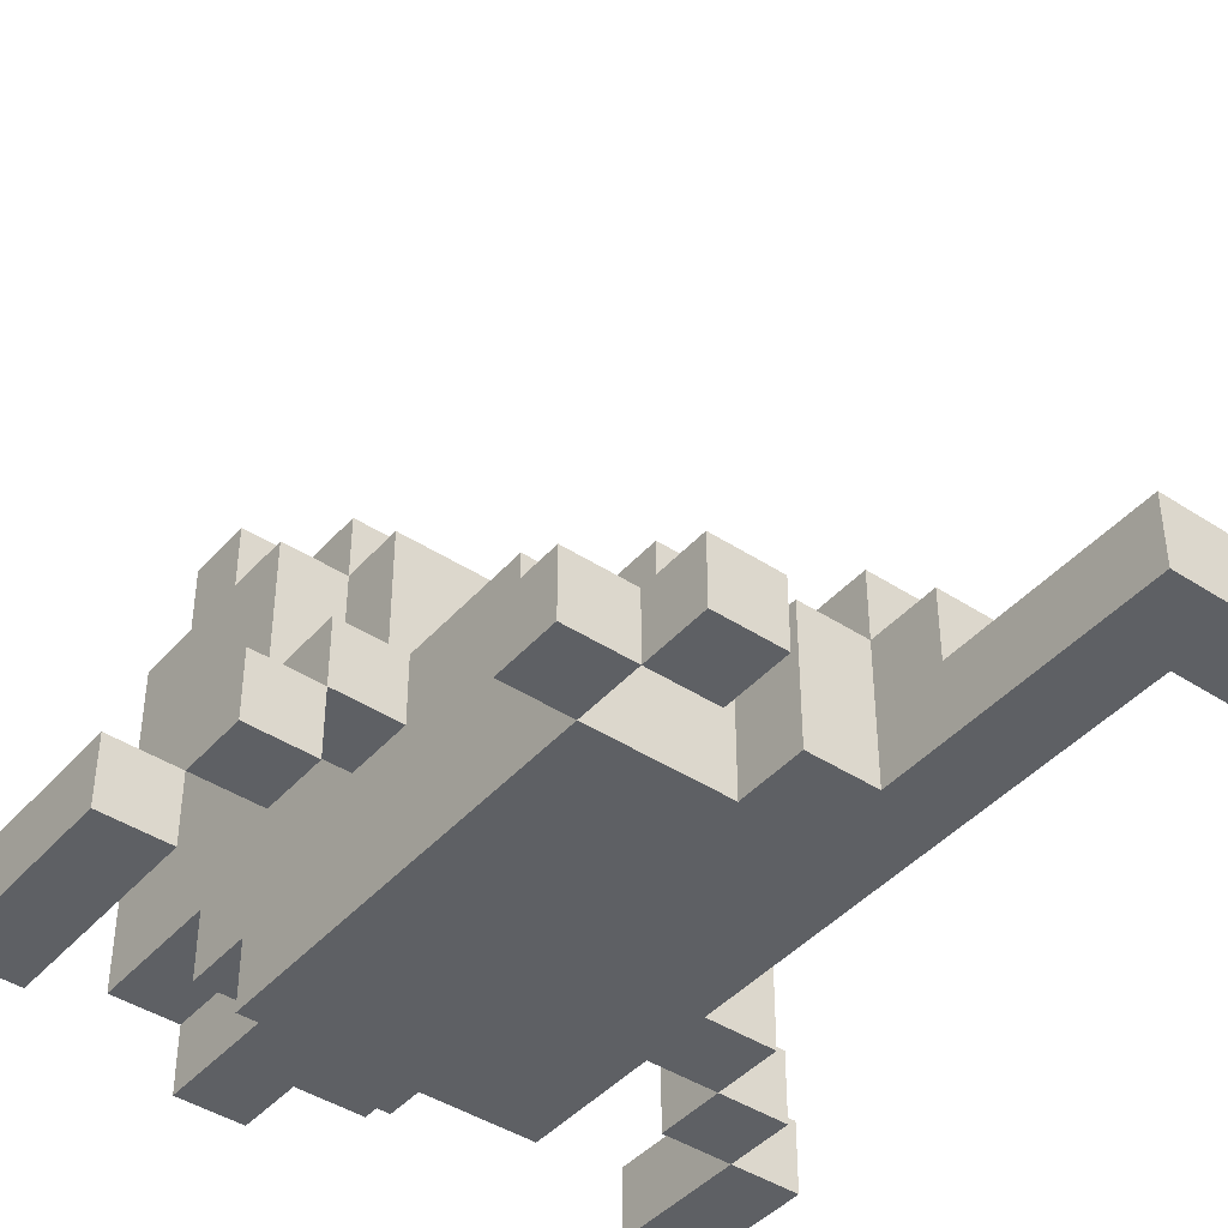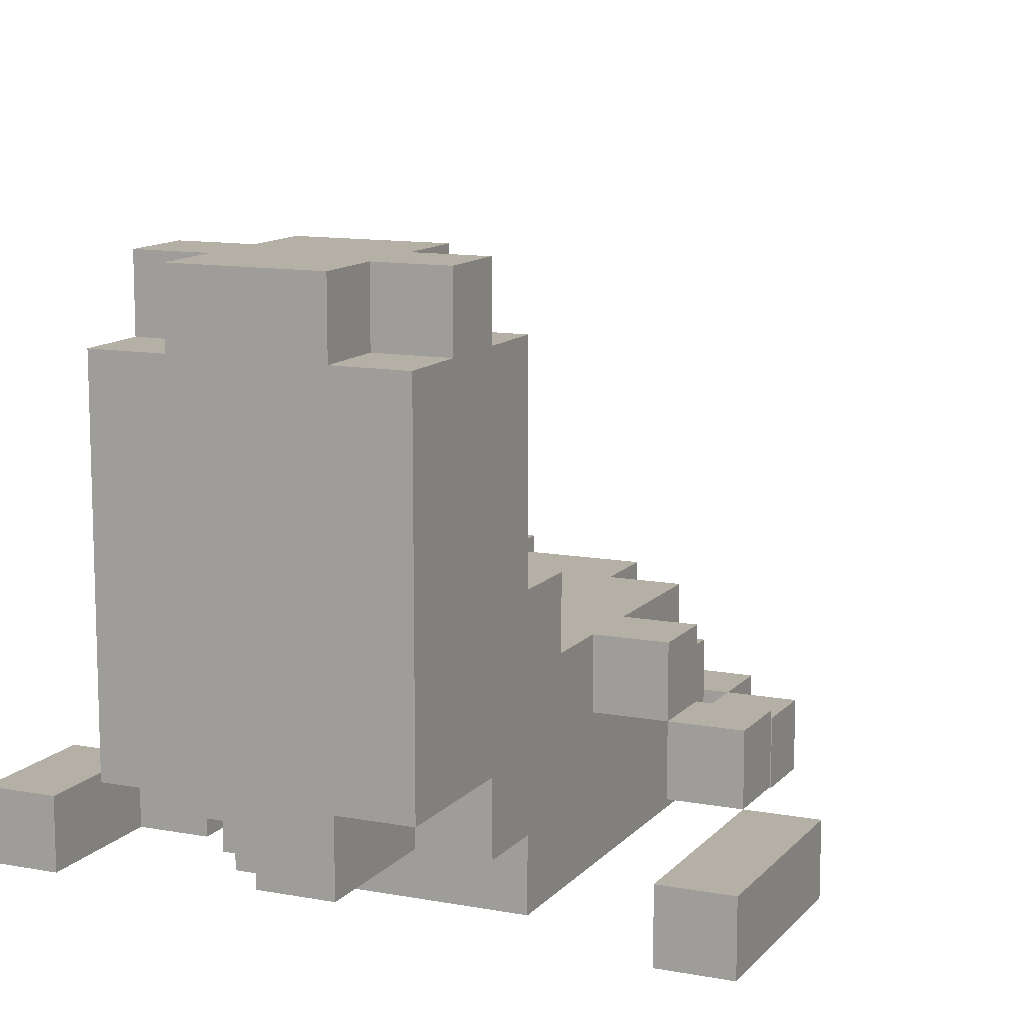
<metadata>
{"format":"obj","ext":"obj","renderer":"f3d","projection":"perspective","resolution":1024,"background":"white","views":[{"elev":-42.9,"azim":-37.8,"up":"+Y"},{"elev":11.7,"azim":-155.8,"up":"+Y"}]}
</metadata>
<code>
v -5.5 0 -2.5
v -5.5 0 -4.5
v -5.5 0 -5.5
v -5.5 1 -2.5
v -5.5 1 -4.5
v -5.5 1 -5.5
v -4.5 1 -1.5
v -4.5 1 -2.5
v -4.5 2 -1.5
v -4.5 2 -2.5
v -3.5 0 2.5
v -3.5 0 1.5
v -3.5 1 2.5
v -3.5 1 1.5
v -3.5 2 -1.5
v -3.5 2 -2.5
v -3.5 3 -1.5
v -3.5 3 -2.5
v -2.5 0 3.5
v -2.5 0 2.5
v -2.5 0 1.5
v -2.5 0 0.5
v -2.5 0 -2.5
v -2.5 0 -3.5
v -2.5 0 -4.5
v -2.5 1 3.5
v -2.5 1 2.5
v -2.5 1 1.5
v -2.5 1 0.5
v -2.5 1 -1.5
v -2.5 1 -3.5
v -2.5 1 -4.5
v -2.5 1 -5.5
v -2.5 2 1.5
v -2.5 2 0.5
v -2.5 2 -0.5
v -2.5 2 -1.5
v -2.5 2 -2.5
v -2.5 2 -3.5
v -2.5 2 -4.5
v -2.5 2 -5.5
v -2.5 2 -6.5
v -2.5 2 -7.5
v -2.5 3 0.5
v -2.5 3 -0.5
v -2.5 3 -1.5
v -2.5 3 -2.5
v -2.5 3 -3.5
v -2.5 3 -4.5
v -2.5 3 -5.5
v -2.5 3 -6.5
v -2.5 3 -7.5
v -2.5 4 -3.5
v -2.5 4 -4.5
v -2.5 4 -5.5
v -2.5 4 -6.5
v -2.5 4 -7.5
v -2.5 5 -6.5
v -2.5 5 -7.5
v -2.5 6 -4.5
v -2.5 6 -6.5
v -2.5 6 -7.5
v -2.5 7 -4.5
v -2.5 7 -5.5
v -2.5 7 -6.5
v -2.5 7 -7.5
v -2.5 8 -5.5
v -2.5 8 -6.5
v -1.5 1 -5.5
v -1.5 1 -6.5
v -1.5 1 -7.5
v -1.5 2 1.5
v -1.5 2 0.5
v -1.5 2 -5.5
v -1.5 2 -6.5
v -1.5 2 -7.5
v -1.5 3 1.5
v -1.5 3 0.5
v -1.5 3 -2.5
v -1.5 3 -3.5
v -1.5 4 -2.5
v -1.5 4 -3.5
v -1.5 4 -4.5
v -1.5 5 -3.5
v -1.5 5 -4.5
v -1.5 6 -4.5
v -1.5 7 -3.5
v -1.5 7 -4.5
v -1.5 7 -5.5
v -1.5 7 -6.5
v -1.5 7 -7.5
v -1.5 8 -4.5
v -1.5 8 -5.5
v -1.5 8 -6.5
v -1.5 8 -7.5
v -0.5 0 2.5
v -0.5 0 1.5
v -0.5 1 2.5
v -0.5 1 1.5
v -0.5 2 2.5
v -0.5 2 1.5
v 0.5 0 6.5
v 0.5 0 5.5
v 0.5 0 3.5
v 0.5 0 2.5
v 0.5 1 6.5
v 0.5 1 5.5
v 0.5 1 3.5
v 0.5 1 2.5
v 0.5 2 3.5
v 0.5 2 2.5
v 0.5 2 1.5
v 0.5 3 2.5
v 0.5 3 1.5
v 2.5 0 -2.5
v 2.5 0 -3.5
v 2.5 1 -2.5
v 2.5 1 -3.5
v 3.5 0 -3.5
v 3.5 0 -4.5
v 3.5 0 -5.5
v 3.5 1 -3.5
v 3.5 1 -4.5
v 3.5 1 -5.5
v -4.5 0 -2.5
v -4.5 0 -4.5
v -4.5 0 -5.5
v -4.5 1 -2.5
v -4.5 1 -4.5
v -4.5 1 -5.5
v -3.5 1 -1.5
v -3.5 1 -2.5
v -3.5 2 -1.5
v -3.5 2 -2.5
v -2.5 0 2.5
v -2.5 0 1.5
v -2.5 1 2.5
v -2.5 1 1.5
v -1.5 0 3.5
v -1.5 0 2.5
v -1.5 1 3.5
v -1.5 1 2.5
v -0.5 1 -6.5
v -0.5 1 -7.5
v -0.5 2 -6.5
v -0.5 2 -7.5
v 0.5 1 -5.5
v 0.5 1 -6.5
v 0.5 2 -5.5
v 0.5 2 -6.5
v 0.5 3 -2.5
v 0.5 3 -3.5
v 0.5 4 -2.5
v 0.5 4 -3.5
v 0.5 4 -4.5
v 0.5 5 -3.5
v 0.5 5 -4.5
v 0.5 6 -4.5
v 0.5 7 -3.5
v 0.5 7 -4.5
v 0.5 7 -5.5
v 0.5 7 -6.5
v 0.5 7 -7.5
v 0.5 8 -4.5
v 0.5 8 -5.5
v 0.5 8 -6.5
v 0.5 8 -7.5
v 1.5 0 5.5
v 1.5 0 3.5
v 1.5 0 2.5
v 1.5 0 1.5
v 1.5 0 -0.5
v 1.5 0 -1.5
v 1.5 0 -2.5
v 1.5 0 -3.5
v 1.5 0 -4.5
v 1.5 1 5.5
v 1.5 1 3.5
v 1.5 1 2.5
v 1.5 1 1.5
v 1.5 1 -0.5
v 1.5 1 -1.5
v 1.5 1 -2.5
v 1.5 1 -3.5
v 1.5 1 -4.5
v 1.5 1 -5.5
v 1.5 2 3.5
v 1.5 2 2.5
v 1.5 2 -1.5
v 1.5 2 -2.5
v 1.5 2 -3.5
v 1.5 2 -4.5
v 1.5 2 -5.5
v 1.5 2 -6.5
v 1.5 2 -7.5
v 1.5 3 2.5
v 1.5 3 -3.5
v 1.5 3 -4.5
v 1.5 3 -6.5
v 1.5 3 -7.5
v 1.5 4 -3.5
v 1.5 4 -4.5
v 1.5 4 -6.5
v 1.5 4 -7.5
v 1.5 6 -4.5
v 1.5 6 -6.5
v 1.5 6 -7.5
v 1.5 7 -4.5
v 1.5 7 -5.5
v 1.5 7 -6.5
v 1.5 7 -7.5
v 1.5 8 -5.5
v 1.5 8 -6.5
v 2.5 0 6.5
v 2.5 0 5.5
v 2.5 0 -1.5
v 2.5 0 -2.5
v 2.5 1 6.5
v 2.5 1 5.5
v 2.5 1 -1.5
v 2.5 1 -2.5
v 2.5 2 -1.5
v 2.5 2 -2.5
v 3.5 0 -2.5
v 3.5 0 -3.5
v 3.5 1 -2.5
v 3.5 1 -3.5
v 4.5 0 -3.5
v 4.5 0 -4.5
v 4.5 0 -5.5
v 4.5 1 -3.5
v 4.5 1 -4.5
v 4.5 1 -5.5
v 0.5 0 6.5
v 0.5 1 6.5
v 2.5 0 6.5
v 2.5 1 6.5
v -2.5 0 3.5
v -2.5 1 3.5
v -1.5 0 3.5
v -1.5 1 3.5
v 0.5 1 3.5
v 0.5 2 3.5
v 1.5 1 3.5
v 1.5 2 3.5
v -3.5 0 2.5
v -3.5 1 2.5
v -2.5 0 2.5
v -2.5 1 2.5
v -0.5 0 2.5
v -0.5 1 2.5
v -0.5 2 2.5
v 0.5 0 2.5
v 0.5 1 2.5
v 0.5 2 2.5
v 0.5 3 2.5
v 1.5 2 2.5
v 1.5 3 2.5
v -2.5 0 1.5
v -2.5 1 1.5
v -2.5 2 1.5
v -1.5 0 1.5
v -1.5 1 1.5
v -1.5 2 1.5
v -1.5 3 1.5
v -0.5 0 1.5
v -0.5 1 1.5
v -0.5 2 1.5
v -0.5 3 1.5
v 0.5 2 1.5
v 0.5 3 1.5
v -2.5 2 0.5
v -2.5 3 0.5
v -1.5 2 0.5
v -1.5 3 0.5
v -4.5 1 -1.5
v -4.5 2 -1.5
v -3.5 1 -1.5
v -3.5 2 -1.5
v -3.5 3 -1.5
v -2.5 2 -1.5
v -2.5 3 -1.5
v 1.5 0 -1.5
v 1.5 1 -1.5
v 1.5 2 -1.5
v 2.5 0 -1.5
v 2.5 1 -1.5
v 2.5 2 -1.5
v -5.5 0 -2.5
v -5.5 1 -2.5
v -4.5 0 -2.5
v -4.5 1 -2.5
v -1.5 3 -2.5
v -1.5 4 -2.5
v -0.5 3 -2.5
v 0.5 3 -2.5
v 0.5 4 -2.5
v 2.5 0 -2.5
v 2.5 1 -2.5
v 3.5 0 -2.5
v 3.5 1 -2.5
v -2.5 3 -3.5
v -2.5 4 -3.5
v -1.5 3 -3.5
v -1.5 4 -3.5
v -1.5 5 -3.5
v -1.5 7 -3.5
v 0.5 3 -3.5
v 0.5 4 -3.5
v 0.5 5 -3.5
v 0.5 7 -3.5
v 1.5 3 -3.5
v 1.5 4 -3.5
v 3.5 0 -3.5
v 3.5 1 -3.5
v 4.5 0 -3.5
v 4.5 1 -3.5
v -2.5 4 -4.5
v -2.5 6 -4.5
v -2.5 7 -4.5
v -1.5 4 -4.5
v -1.5 5 -4.5
v -1.5 6 -4.5
v -1.5 7 -4.5
v -1.5 8 -4.5
v 0.5 4 -4.5
v 0.5 5 -4.5
v 0.5 6 -4.5
v 0.5 7 -4.5
v 0.5 8 -4.5
v 1.5 4 -4.5
v 1.5 6 -4.5
v 1.5 7 -4.5
v -2.5 7 -5.5
v -2.5 8 -5.5
v -1.5 7 -5.5
v -1.5 8 -5.5
v 0.5 7 -5.5
v 0.5 8 -5.5
v 1.5 7 -5.5
v 1.5 8 -5.5
v 1.5 0 5.5
v 1.5 1 5.5
v 2.5 0 5.5
v 2.5 1 5.5
v -2.5 0 2.5
v -2.5 1 2.5
v -1.5 0 2.5
v -1.5 1 2.5
v -3.5 0 1.5
v -3.5 1 1.5
v -2.5 0 1.5
v -2.5 1 1.5
v -4.5 1 -2.5
v -4.5 2 -2.5
v -3.5 1 -2.5
v -3.5 2 -2.5
v -3.5 3 -2.5
v -2.5 2 -2.5
v -2.5 3 -2.5
v 1.5 0 -2.5
v 1.5 1 -2.5
v 1.5 2 -2.5
v 2.5 0 -2.5
v 2.5 1 -2.5
v 2.5 2 -2.5
v 2.5 0 -3.5
v 2.5 1 -3.5
v 3.5 0 -3.5
v 3.5 1 -3.5
v -2.5 0 -4.5
v -2.5 1 -4.5
v -1.5 0 -4.5
v -1.5 1 -4.5
v 1.5 0 -4.5
v 1.5 1 -4.5
v -5.5 0 -5.5
v -5.5 1 -5.5
v -4.5 0 -5.5
v -4.5 1 -5.5
v -2.5 1 -5.5
v -2.5 2 -5.5
v -1.5 1 -5.5
v -1.5 2 -5.5
v 0.5 1 -5.5
v 0.5 2 -5.5
v 1.5 1 -5.5
v 1.5 2 -5.5
v 3.5 0 -5.5
v 3.5 1 -5.5
v 4.5 0 -5.5
v 4.5 1 -5.5
v -2.5 7 -6.5
v -2.5 8 -6.5
v -1.5 7 -6.5
v -1.5 8 -6.5
v -0.5 1 -6.5
v -0.5 2 -6.5
v 0.5 1 -6.5
v 0.5 2 -6.5
v 0.5 7 -6.5
v 0.5 8 -6.5
v 1.5 7 -6.5
v 1.5 8 -6.5
v -2.5 2 -7.5
v -2.5 3 -7.5
v -2.5 4 -7.5
v -2.5 5 -7.5
v -2.5 6 -7.5
v -2.5 7 -7.5
v -1.5 1 -7.5
v -1.5 2 -7.5
v -1.5 3 -7.5
v -1.5 4 -7.5
v -1.5 5 -7.5
v -1.5 6 -7.5
v -1.5 7 -7.5
v -1.5 8 -7.5
v -0.5 1 -7.5
v -0.5 2 -7.5
v -0.5 4 -7.5
v -0.5 5 -7.5
v 0.5 2 -7.5
v 0.5 3 -7.5
v 0.5 4 -7.5
v 0.5 5 -7.5
v 0.5 6 -7.5
v 0.5 7 -7.5
v 0.5 8 -7.5
v 1.5 2 -7.5
v 1.5 3 -7.5
v 1.5 4 -7.5
v 1.5 6 -7.5
v 1.5 7 -7.5
v 0.5 0 6.5
v 2.5 0 6.5
v 0.5 0 5.5
v 1.5 0 5.5
v 2.5 0 5.5
v -2.5 0 3.5
v -1.5 0 3.5
v 0.5 0 3.5
v 1.5 0 3.5
v -3.5 0 2.5
v -2.5 0 2.5
v -1.5 0 2.5
v -0.5 0 2.5
v 0.5 0 2.5
v 1.5 0 2.5
v -3.5 0 1.5
v -2.5 0 1.5
v -1.5 0 1.5
v -0.5 0 1.5
v 0.5 0 1.5
v 1.5 0 1.5
v -2.5 0 0.5
v -1.5 0 0.5
v -0.5 0 0.5
v -0.5 0 -0.5
v 0.5 0 -0.5
v 1.5 0 -0.5
v -0.5 0 -1.5
v 0.5 0 -1.5
v 1.5 0 -1.5
v 2.5 0 -1.5
v -5.5 0 -2.5
v -4.5 0 -2.5
v -2.5 0 -2.5
v -1.5 0 -2.5
v -0.5 0 -2.5
v 0.5 0 -2.5
v 1.5 0 -2.5
v 2.5 0 -2.5
v 3.5 0 -2.5
v -2.5 0 -3.5
v -1.5 0 -3.5
v -0.5 0 -3.5
v 0.5 0 -3.5
v 1.5 0 -3.5
v 2.5 0 -3.5
v 3.5 0 -3.5
v 4.5 0 -3.5
v -5.5 0 -4.5
v -4.5 0 -4.5
v -2.5 0 -4.5
v -1.5 0 -4.5
v 1.5 0 -4.5
v 3.5 0 -4.5
v 4.5 0 -4.5
v -5.5 0 -5.5
v -4.5 0 -5.5
v 3.5 0 -5.5
v 4.5 0 -5.5
v -4.5 1 -1.5
v -3.5 1 -1.5
v -4.5 1 -2.5
v -3.5 1 -2.5
v -2.5 1 -4.5
v -1.5 1 -4.5
v 1.5 1 -4.5
v -2.5 1 -5.5
v -1.5 1 -5.5
v 0.5 1 -5.5
v 1.5 1 -5.5
v -1.5 1 -6.5
v -0.5 1 -6.5
v 0.5 1 -6.5
v -1.5 1 -7.5
v -0.5 1 -7.5
v -3.5 2 -1.5
v -2.5 2 -1.5
v -3.5 2 -2.5
v -2.5 2 -2.5
v -2.5 2 -5.5
v -1.5 2 -5.5
v 0.5 2 -5.5
v 1.5 2 -5.5
v -2.5 2 -6.5
v -1.5 2 -6.5
v -0.5 2 -6.5
v 0.5 2 -6.5
v 1.5 2 -6.5
v -2.5 2 -7.5
v -1.5 2 -7.5
v -0.5 2 -7.5
v 0.5 2 -7.5
v 1.5 2 -7.5
v 0.5 1 6.5
v 2.5 1 6.5
v 0.5 1 5.5
v 1.5 1 5.5
v 2.5 1 5.5
v -2.5 1 3.5
v -1.5 1 3.5
v 0.5 1 3.5
v 1.5 1 3.5
v -3.5 1 2.5
v -2.5 1 2.5
v -1.5 1 2.5
v -3.5 1 1.5
v -2.5 1 1.5
v -5.5 1 -2.5
v -4.5 1 -2.5
v 2.5 1 -2.5
v 3.5 1 -2.5
v 2.5 1 -3.5
v 3.5 1 -3.5
v 4.5 1 -3.5
v -5.5 1 -4.5
v -4.5 1 -4.5
v 3.5 1 -4.5
v 4.5 1 -4.5
v -5.5 1 -5.5
v -4.5 1 -5.5
v 3.5 1 -5.5
v 4.5 1 -5.5
v 0.5 2 3.5
v 1.5 2 3.5
v -0.5 2 2.5
v 0.5 2 2.5
v 1.5 2 2.5
v -2.5 2 1.5
v -1.5 2 1.5
v -0.5 2 1.5
v 0.5 2 1.5
v -2.5 2 0.5
v -1.5 2 0.5
v -4.5 2 -1.5
v -3.5 2 -1.5
v 1.5 2 -1.5
v 2.5 2 -1.5
v -4.5 2 -2.5
v -3.5 2 -2.5
v 1.5 2 -2.5
v 2.5 2 -2.5
v 0.5 3 2.5
v 1.5 3 2.5
v -1.5 3 1.5
v -0.5 3 1.5
v 0.5 3 1.5
v -2.5 3 0.5
v -1.5 3 0.5
v -0.5 3 0.5
v -2.5 3 -0.5
v -1.5 3 -0.5
v -3.5 3 -1.5
v -2.5 3 -1.5
v -3.5 3 -2.5
v -2.5 3 -2.5
v -1.5 3 -2.5
v -0.5 3 -2.5
v 0.5 3 -2.5
v -2.5 3 -3.5
v -1.5 3 -3.5
v 0.5 3 -3.5
v 1.5 3 -3.5
v -1.5 4 -2.5
v 0.5 4 -2.5
v -2.5 4 -3.5
v -1.5 4 -3.5
v 0.5 4 -3.5
v 1.5 4 -3.5
v -2.5 4 -4.5
v -1.5 4 -4.5
v 0.5 4 -4.5
v 1.5 4 -4.5
v -1.5 7 -3.5
v 0.5 7 -3.5
v -2.5 7 -4.5
v -1.5 7 -4.5
v 0.5 7 -4.5
v 1.5 7 -4.5
v -2.5 7 -5.5
v -1.5 7 -5.5
v 0.5 7 -5.5
v 1.5 7 -5.5
v -2.5 7 -6.5
v -1.5 7 -6.5
v 0.5 7 -6.5
v 1.5 7 -6.5
v -2.5 7 -7.5
v -1.5 7 -7.5
v 0.5 7 -7.5
v 1.5 7 -7.5
v -1.5 8 -4.5
v 0.5 8 -4.5
v -2.5 8 -5.5
v -1.5 8 -5.5
v 0.5 8 -5.5
v 1.5 8 -5.5
v -2.5 8 -6.5
v -1.5 8 -6.5
v 0.5 8 -6.5
v 1.5 8 -6.5
v -1.5 8 -7.5
v 0.5 8 -7.5
f 4 2 1
f 5 3 2
f 5 2 4
f 6 3 5
f 9 8 7
f 10 8 9
f 13 12 11
f 14 12 13
f 17 16 15
f 18 16 17
f 26 20 19
f 27 20 26
f 28 22 21
f 29 23 22
f 29 22 28
f 30 23 29
f 31 25 24
f 31 24 23
f 32 25 31
f 34 29 28
f 35 30 29
f 35 29 34
f 36 30 35
f 37 23 30
f 37 30 36
f 38 33 32
f 38 23 37
f 38 32 31
f 38 31 23
f 39 33 38
f 40 33 39
f 41 33 40
f 44 36 35
f 45 37 36
f 45 36 44
f 46 37 45
f 47 39 38
f 48 40 39
f 48 39 47
f 49 42 41
f 49 40 48
f 49 41 40
f 50 42 49
f 51 43 42
f 51 42 50
f 52 43 51
f 53 49 48
f 54 50 49
f 54 49 53
f 55 51 50
f 55 50 54
f 56 52 51
f 56 51 55
f 57 52 56
f 58 55 54
f 58 57 56
f 58 56 55
f 59 57 58
f 60 58 54
f 60 59 58
f 61 59 60
f 62 59 61
f 63 61 60
f 64 61 63
f 65 62 61
f 65 61 64
f 66 62 65
f 67 65 64
f 68 65 67
f 74 70 69
f 75 71 70
f 75 70 74
f 76 71 75
f 77 73 72
f 78 73 77
f 81 80 79
f 82 80 81
f 84 83 82
f 85 83 84
f 86 85 84
f 87 86 84
f 88 86 87
f 92 89 88
f 93 89 92
f 94 91 90
f 95 91 94
f 98 97 96
f 99 97 98
f 100 99 98
f 101 99 100
f 106 103 102
f 107 104 103
f 107 103 106
f 108 105 104
f 108 104 107
f 109 105 108
f 110 109 108
f 111 109 110
f 113 112 111
f 114 112 113
f 117 116 115
f 118 116 117
f 122 120 119
f 123 121 120
f 123 120 122
f 124 121 123
f 125 126 128
f 126 127 129
f 128 126 129
f 129 127 130
f 131 132 133
f 133 132 134
f 135 136 137
f 137 136 138
f 139 140 141
f 141 140 142
f 143 144 145
f 145 144 146
f 147 148 149
f 149 148 150
f 151 152 153
f 153 152 154
f 154 155 156
f 156 155 157
f 156 157 158
f 156 158 159
f 159 158 160
f 160 161 164
f 164 161 165
f 162 163 166
f 166 163 167
f 168 169 177
f 169 170 178
f 177 169 178
f 170 171 179
f 178 170 179
f 171 172 180
f 179 171 180
f 172 173 181
f 180 172 181
f 181 173 182
f 174 175 183
f 175 176 184
f 183 175 184
f 184 176 185
f 178 179 187
f 179 180 188
f 187 179 188
f 181 182 188
f 180 181 188
f 188 182 189
f 185 186 190
f 184 185 190
f 183 184 190
f 190 186 191
f 191 186 192
f 192 186 193
f 188 189 196
f 189 190 196
f 190 191 196
f 191 192 197
f 196 191 197
f 193 194 198
f 197 192 198
f 192 193 198
f 194 195 199
f 198 194 199
f 199 195 200
f 197 198 201
f 198 199 201
f 201 199 202
f 199 200 203
f 202 199 203
f 203 200 204
f 202 203 205
f 203 204 205
f 205 204 206
f 206 204 207
f 205 206 208
f 208 206 209
f 206 207 210
f 209 206 210
f 210 207 211
f 209 210 212
f 212 210 213
f 214 215 218
f 218 215 219
f 216 217 220
f 220 217 221
f 220 221 222
f 222 221 223
f 224 225 226
f 226 225 227
f 228 229 231
f 229 230 232
f 231 229 232
f 232 230 233
f 236 235 234
f 237 235 236
f 240 239 238
f 241 239 240
f 244 243 242
f 245 243 244
f 248 247 246
f 249 247 248
f 253 251 250
f 254 252 251
f 254 251 253
f 255 252 254
f 257 256 255
f 258 256 257
f 262 260 259
f 263 261 260
f 263 260 262
f 264 261 263
f 266 263 262
f 267 264 263
f 267 263 266
f 268 265 264
f 268 264 267
f 269 265 268
f 270 269 268
f 271 269 270
f 274 273 272
f 275 273 274
f 278 277 276
f 279 277 278
f 281 280 279
f 282 280 281
f 286 284 283
f 287 285 284
f 287 284 286
f 288 285 287
f 291 290 289
f 292 290 291
f 295 294 293
f 296 294 295
f 297 294 296
f 300 299 298
f 301 299 300
f 304 303 302
f 305 303 304
f 309 306 305
f 310 307 306
f 310 306 309
f 311 307 310
f 312 309 308
f 313 309 312
f 316 315 314
f 317 315 316
f 321 319 318
f 322 319 321
f 323 320 319
f 323 319 322
f 324 320 323
f 329 325 324
f 330 325 329
f 331 328 327
f 331 327 326
f 332 329 328
f 332 328 331
f 333 329 332
f 336 335 334
f 337 335 336
f 340 339 338
f 341 339 340
f 342 343 344
f 344 343 345
f 346 347 348
f 348 347 349
f 350 351 352
f 352 351 353
f 354 355 356
f 356 355 357
f 357 358 359
f 359 358 360
f 361 362 364
f 362 363 365
f 364 362 365
f 365 363 366
f 367 368 369
f 369 368 370
f 371 372 373
f 373 372 374
f 373 374 375
f 375 374 376
f 377 378 379
f 379 378 380
f 381 382 383
f 383 382 384
f 385 386 387
f 387 386 388
f 389 390 391
f 391 390 392
f 393 394 395
f 395 394 396
f 397 398 399
f 399 398 400
f 401 402 403
f 403 402 404
f 405 406 412
f 406 407 413
f 412 406 413
f 407 408 414
f 413 407 414
f 408 409 415
f 414 408 415
f 409 410 416
f 415 409 416
f 416 410 417
f 411 412 419
f 412 413 420
f 419 412 420
f 414 415 421
f 413 414 421
f 415 416 421
f 421 416 422
f 420 413 423
f 421 422 424
f 423 413 424
f 413 421 424
f 424 422 425
f 422 416 426
f 425 422 426
f 417 418 427
f 426 416 427
f 416 417 427
f 427 418 428
f 428 418 429
f 423 424 430
f 424 425 431
f 430 424 431
f 425 426 432
f 431 425 432
f 426 427 432
f 427 428 433
f 432 427 433
f 433 428 434
f 437 436 435
f 438 436 437
f 439 436 438
f 442 438 437
f 443 438 442
f 445 441 440
f 446 441 445
f 448 443 442
f 449 443 448
f 450 445 444
f 451 445 450
f 453 448 447
f 454 449 448
f 454 448 453
f 455 449 454
f 456 452 451
f 457 453 452
f 457 452 456
f 457 455 454
f 457 454 453
f 458 455 457
f 459 457 456
f 459 455 458
f 459 458 457
f 460 455 459
f 461 455 460
f 462 459 456
f 462 460 459
f 463 461 460
f 463 460 462
f 464 461 463
f 468 464 463
f 468 463 462
f 468 462 456
f 469 464 468
f 470 464 469
f 471 464 470
f 472 465 464
f 472 464 471
f 473 465 472
f 475 469 468
f 476 470 469
f 476 469 475
f 477 471 470
f 477 470 476
f 478 472 471
f 478 471 477
f 479 472 478
f 480 474 473
f 481 474 480
f 483 467 466
f 484 467 483
f 485 476 475
f 486 479 478
f 486 476 485
f 486 477 476
f 486 478 477
f 487 479 486
f 488 482 481
f 489 482 488
f 490 484 483
f 491 484 490
f 492 489 488
f 493 489 492
f 496 495 494
f 497 495 496
f 501 499 498
f 501 500 499
f 502 500 501
f 503 500 502
f 504 500 503
f 505 503 502
f 506 503 505
f 507 503 506
f 508 506 505
f 509 506 508
f 512 511 510
f 513 511 512
f 518 515 514
f 519 515 518
f 521 517 516
f 522 517 521
f 523 519 518
f 524 519 523
f 525 521 520
f 526 522 521
f 526 521 525
f 527 522 526
f 528 529 530
f 530 529 531
f 531 529 532
f 530 531 535
f 535 531 536
f 533 534 538
f 538 534 539
f 537 538 540
f 540 538 541
f 544 545 546
f 546 545 547
f 542 543 549
f 549 543 550
f 547 548 551
f 551 548 552
f 549 550 553
f 553 550 554
f 551 552 555
f 555 552 556
f 557 558 560
f 560 558 561
f 559 560 564
f 564 560 565
f 562 563 566
f 566 563 567
f 568 569 572
f 572 569 573
f 570 571 574
f 574 571 575
f 576 577 580
f 578 579 582
f 579 580 583
f 582 579 583
f 581 582 584
f 582 583 585
f 584 582 585
f 584 585 587
f 586 587 588
f 587 585 589
f 588 587 589
f 585 583 590
f 589 585 590
f 583 580 591
f 590 583 591
f 580 577 592
f 591 580 592
f 589 590 593
f 593 590 594
f 592 577 595
f 595 577 596
f 597 598 600
f 600 598 601
f 599 600 603
f 603 600 604
f 601 602 605
f 605 602 606
f 607 608 610
f 610 608 611
f 609 610 613
f 613 610 614
f 611 612 615
f 615 612 616
f 617 618 621
f 621 618 622
f 619 620 623
f 623 620 624
f 625 626 628
f 628 626 629
f 627 628 631
f 629 630 631
f 628 629 631
f 631 630 632
f 632 630 633
f 633 630 634
f 632 633 635
f 635 633 636

</code>
